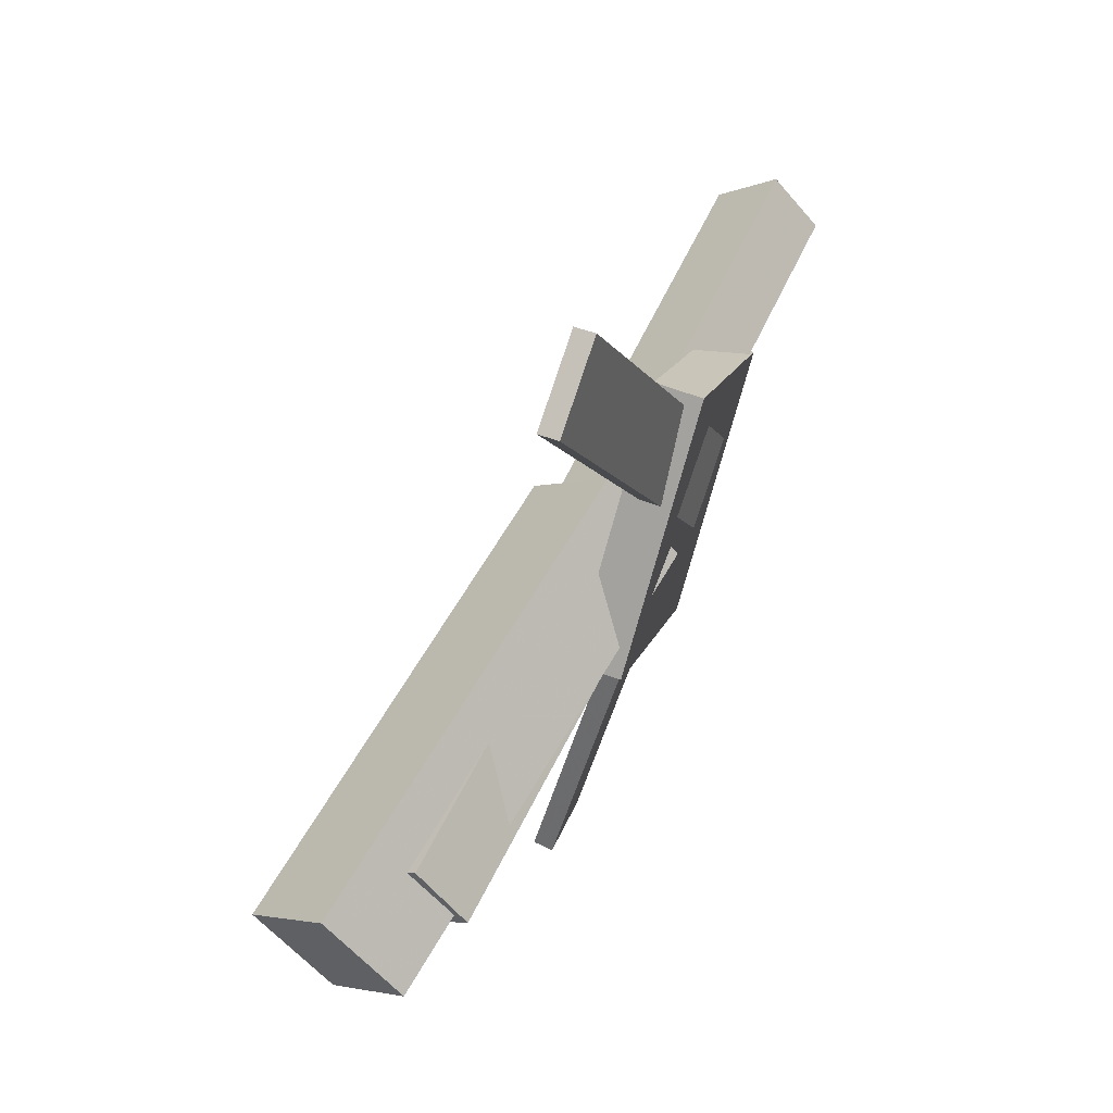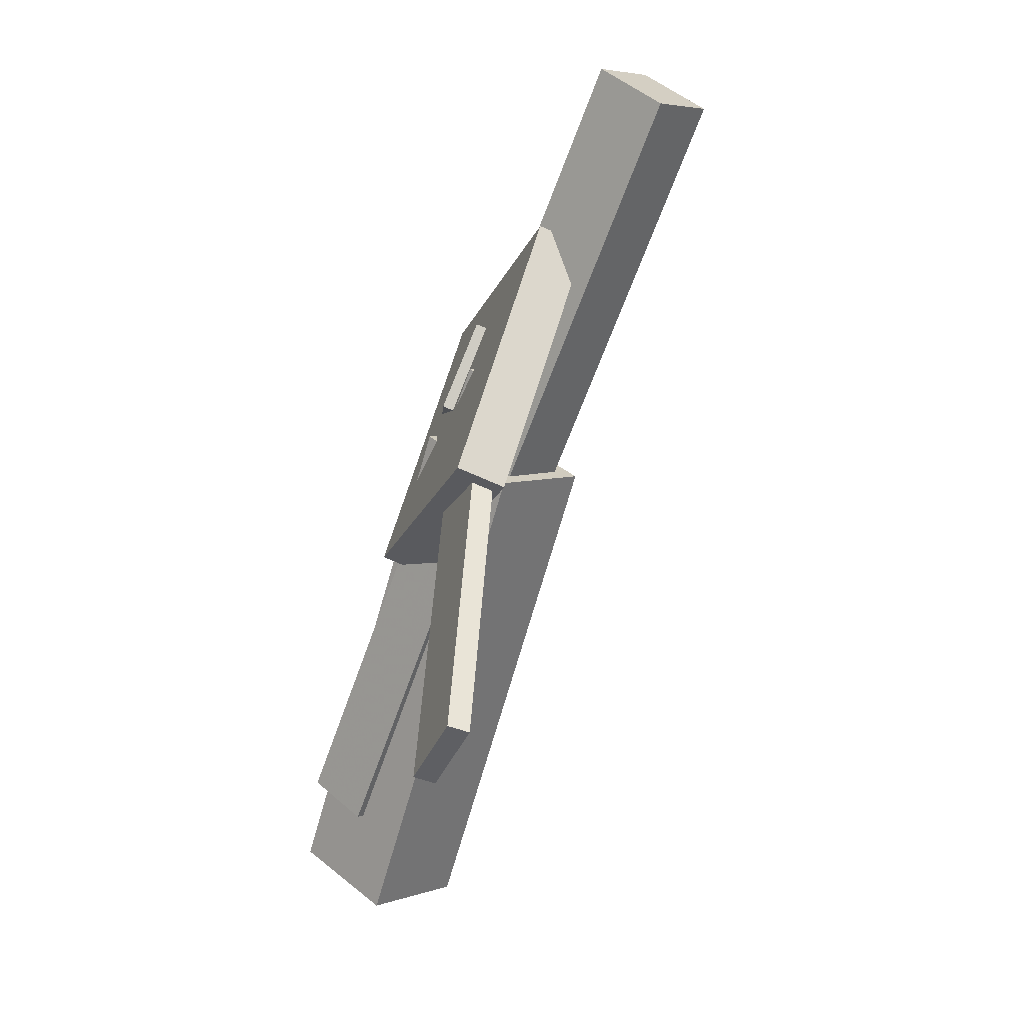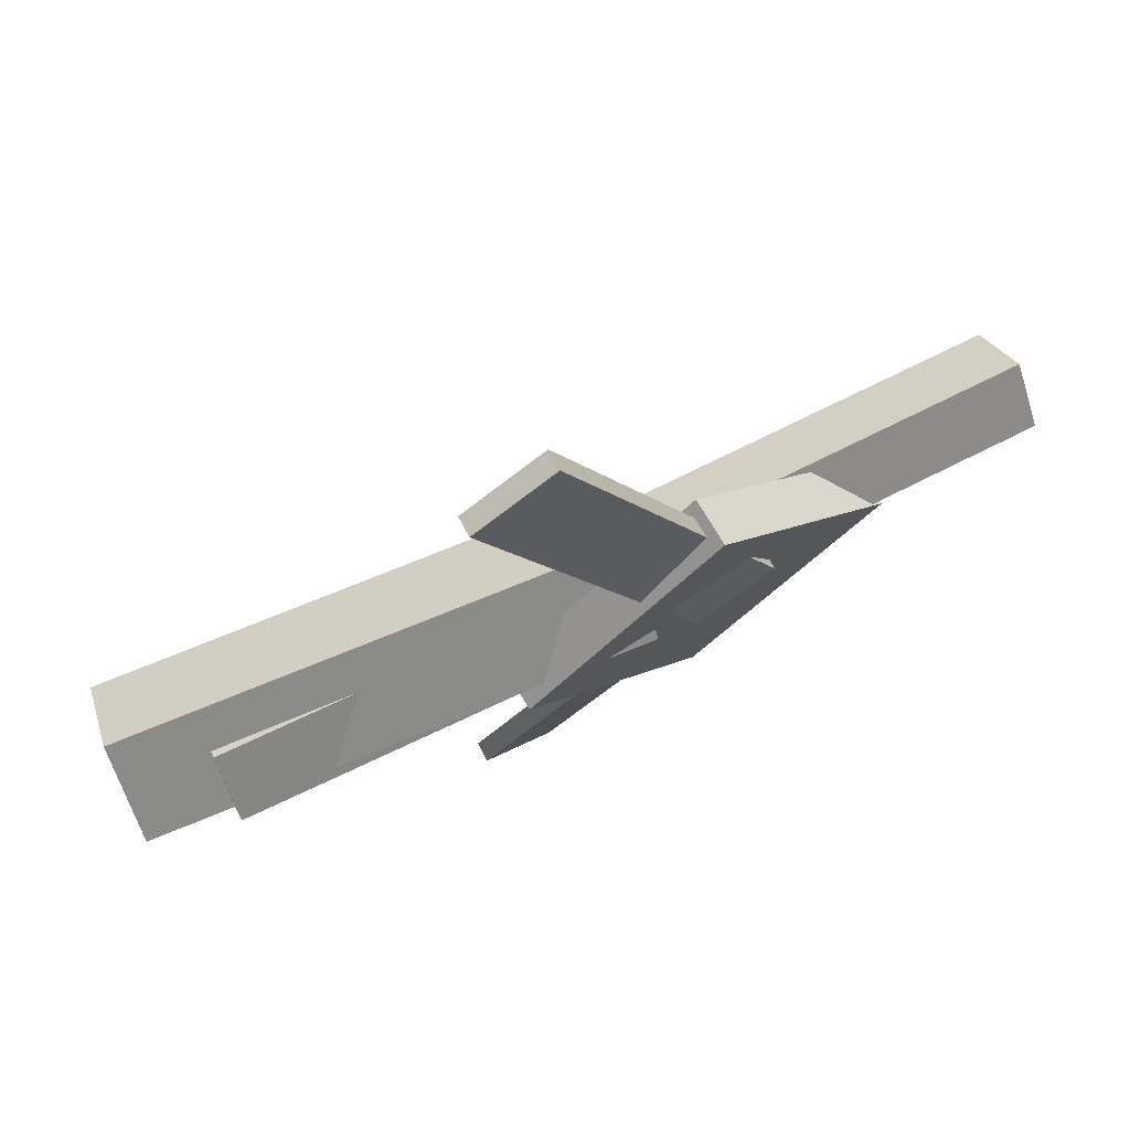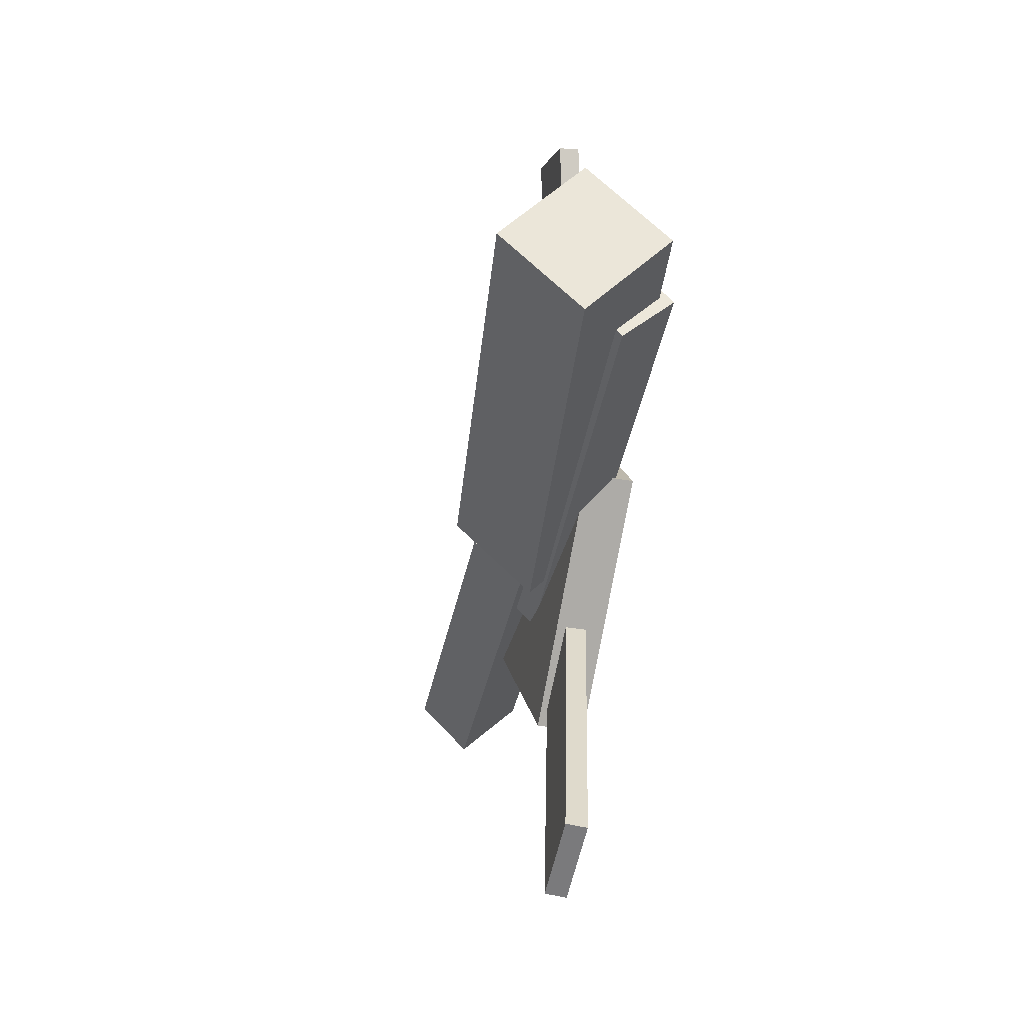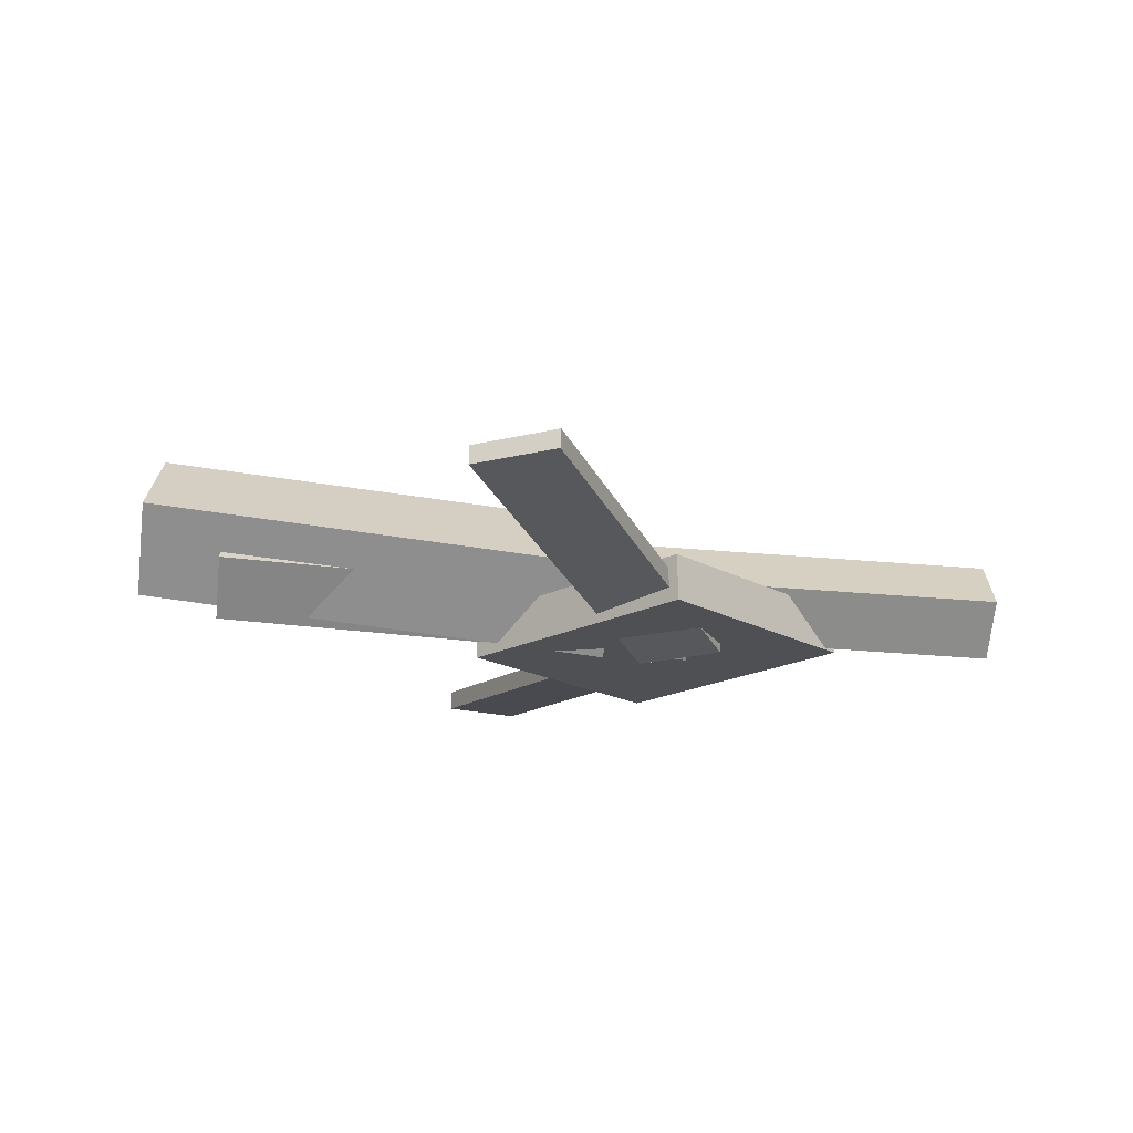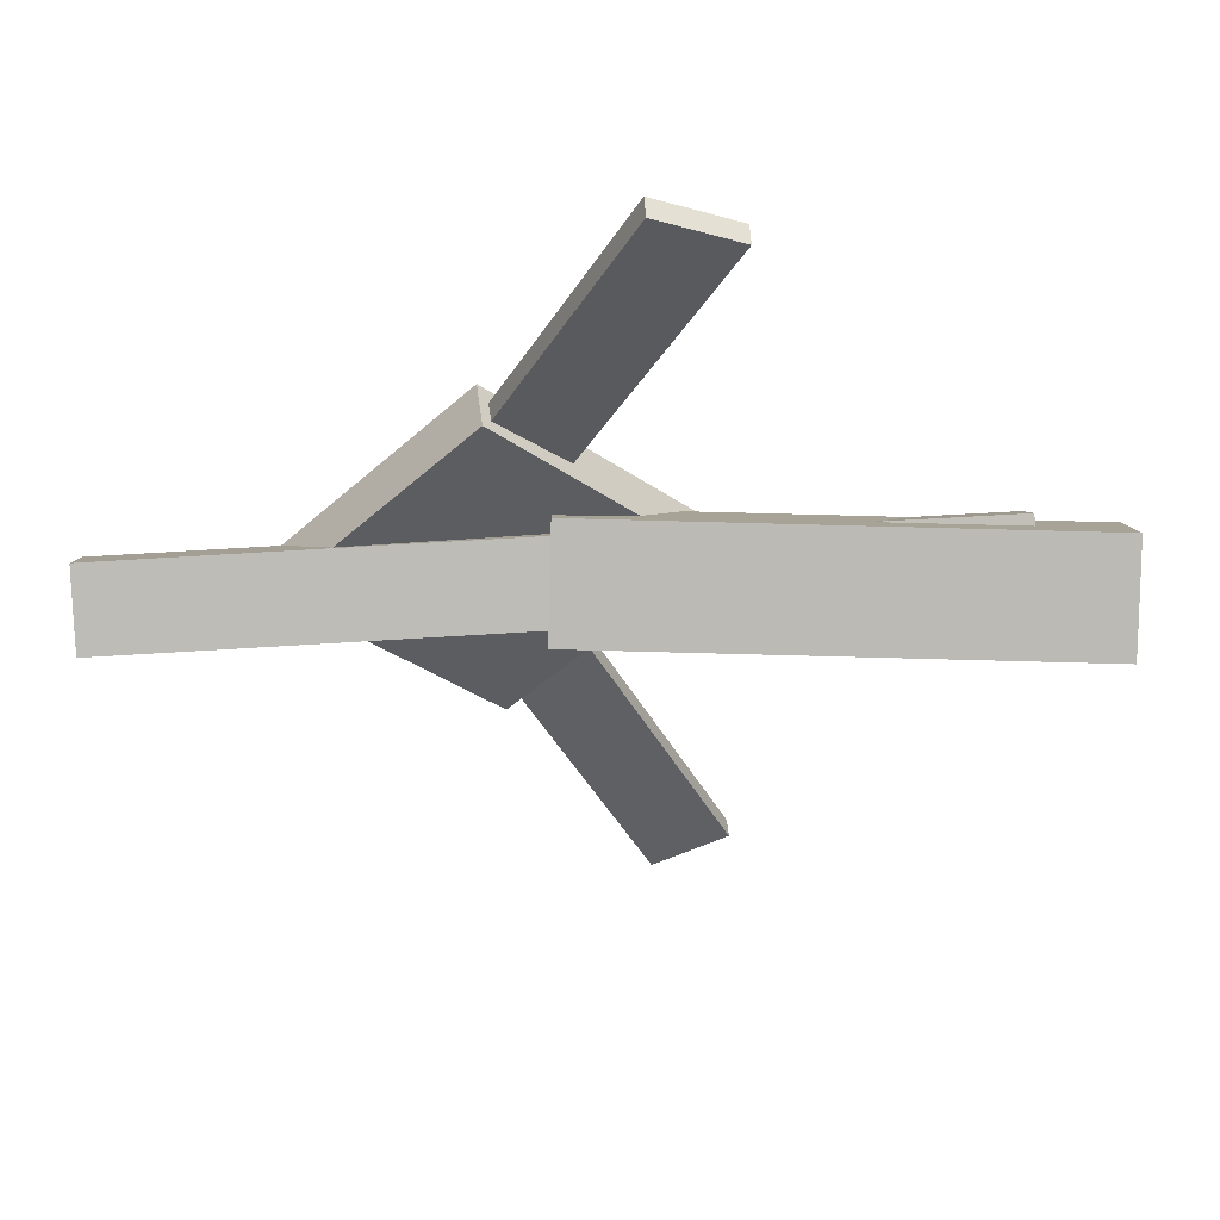
<metadata>
{"format":"obj","ext":"obj","renderer":"f3d","projection":"perspective","resolution":1024,"background":"white","views":[{"elev":60.4,"azim":-67.8,"up":"+Z"},{"elev":-68.3,"azim":66.9,"up":"+Z"},{"elev":73.3,"azim":-29.3,"up":"+Z"},{"elev":-31.8,"azim":-102.3,"up":"+Z"},{"elev":-20.0,"azim":-3.3,"up":"+Y"},{"elev":51.5,"azim":174.1,"up":"+Z"}]}
</metadata>
<code>
v 0.01794 -0.04658 -0.05233
v 0.009409 -0.1079 0.00961
v -0.3705 0.002708 -0.05697
v -0.379 -0.05866 0.004969
v 0.02476 0.01281 0.007455
v 0.01623 -0.04857 0.06939
v -0.3637 0.06209 0.002814
v -0.3722 0.0007184 0.06475
f 1.0 7.0 5.0
f 1.0 3.0 7.0
f 1.0 4.0 3.0
f 1.0 2.0 4.0
f 3.0 8.0 7.0
f 3.0 4.0 8.0
f 5.0 7.0 8.0
f 5.0 8.0 6.0
f 1.0 5.0 6.0
f 1.0 6.0 2.0
f 2.0 6.0 8.0
f 2.0 8.0 4.0
v -0.04443 -0.06025 0.3424
v -0.04381 -0.04434 0.3403
v -0.1087 -0.06177 0.312
v -0.108 -0.04586 0.3099
v 0.1055 -0.1076 0.02811
v 0.1061 -0.09167 0.02601
v 0.04127 -0.1091 -0.002301
v 0.04189 -0.09319 -0.004402
f 9.0 15.0 13.0
f 9.0 11.0 15.0
f 9.0 12.0 11.0
f 9.0 10.0 12.0
f 11.0 16.0 15.0
f 11.0 12.0 16.0
f 13.0 15.0 16.0
f 13.0 16.0 14.0
f 9.0 13.0 14.0
f 9.0 14.0 10.0
f 10.0 14.0 16.0
f 10.0 16.0 12.0
v -0.3134 -0.07751 0.002996
v 0.08097 -0.1025 -0.01098
v -0.3094 -0.03861 0.04663
v 0.08498 -0.06358 0.03265
v -0.3122 -0.03903 -0.03142
v 0.08219 -0.064 -0.0454
v -0.3082 -0.0001361 0.01221
v 0.0862 -0.02511 -0.001768
f 17.0 23.0 21.0
f 17.0 19.0 23.0
f 17.0 20.0 19.0
f 17.0 18.0 20.0
f 19.0 24.0 23.0
f 19.0 20.0 24.0
f 21.0 23.0 24.0
f 21.0 24.0 22.0
f 17.0 21.0 22.0
f 17.0 22.0 18.0
f 18.0 22.0 24.0
f 18.0 24.0 20.0
v 0.3359 -0.05588 -0.03948
v 0.004639 -0.04132 -0.03356
v 0.3383 -0.01844 -0.0006357
v 0.006979 -0.003878 0.005285
v 0.3347 -0.1016 0.004665
v 0.003418 -0.08705 0.01059
v 0.337 -0.06417 0.04351
v 0.005758 -0.04961 0.04943
f 25.0 31.0 29.0
f 25.0 27.0 31.0
f 25.0 28.0 27.0
f 25.0 26.0 28.0
f 27.0 32.0 31.0
f 27.0 28.0 32.0
f 29.0 31.0 32.0
f 29.0 32.0 30.0
f 25.0 29.0 30.0
f 25.0 30.0 26.0
f 26.0 30.0 32.0
f 26.0 32.0 28.0
v 0.05231 -0.09788 -0.1554
v 0.2062 -0.09643 -0.001578
v -0.09505 -0.1044 -0.007891
v 0.05886 -0.1029 0.1459
v 0.05131 -0.06032 -0.1547
v 0.2052 -0.05887 -0.0009287
v -0.09605 -0.06681 -0.007242
v 0.05786 -0.06536 0.1466
f 33.0 39.0 37.0
f 33.0 35.0 39.0
f 33.0 36.0 35.0
f 33.0 34.0 36.0
f 35.0 40.0 39.0
f 35.0 36.0 40.0
f 37.0 39.0 40.0
f 37.0 40.0 38.0
f 33.0 37.0 38.0
f 33.0 38.0 34.0
f 34.0 38.0 40.0
f 34.0 40.0 36.0
v 0.09445 -0.09598 -0.03748
v 0.03479 -0.0976 -0.00882
v -0.05491 -0.05636 -0.3462
v -0.1146 -0.05798 -0.3175
v 0.0949 -0.07979 -0.03562
v 0.03525 -0.08141 -0.006963
v -0.05446 -0.04017 -0.3443
v -0.1141 -0.04179 -0.3157
f 41.0 47.0 45.0
f 41.0 43.0 47.0
f 41.0 44.0 43.0
f 41.0 42.0 44.0
f 43.0 48.0 47.0
f 43.0 44.0 48.0
f 45.0 47.0 48.0
f 45.0 48.0 46.0
f 41.0 45.0 46.0
f 41.0 46.0 42.0
f 42.0 46.0 48.0
f 42.0 48.0 44.0

</code>
